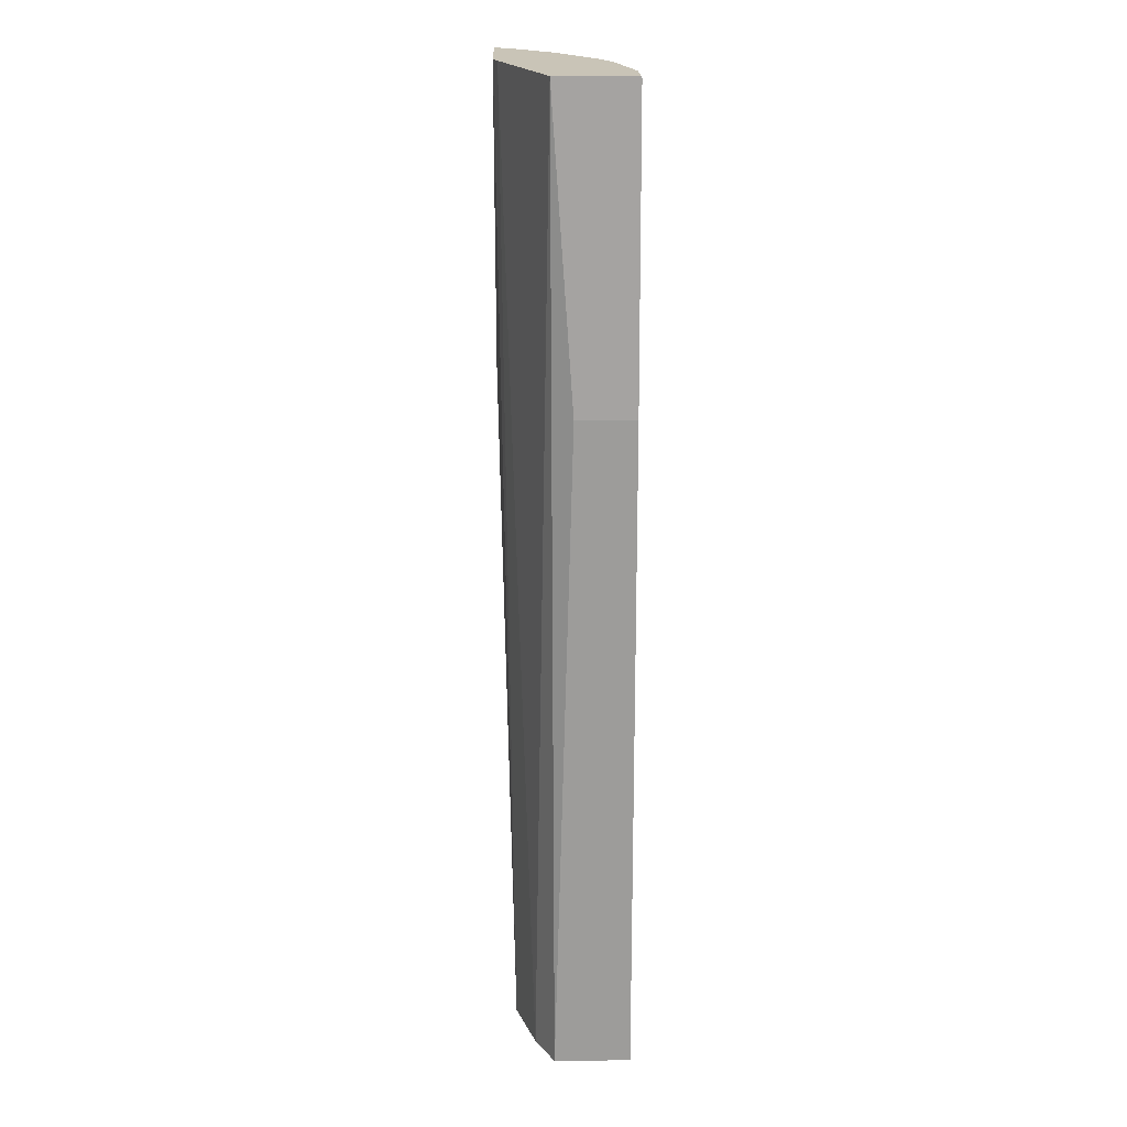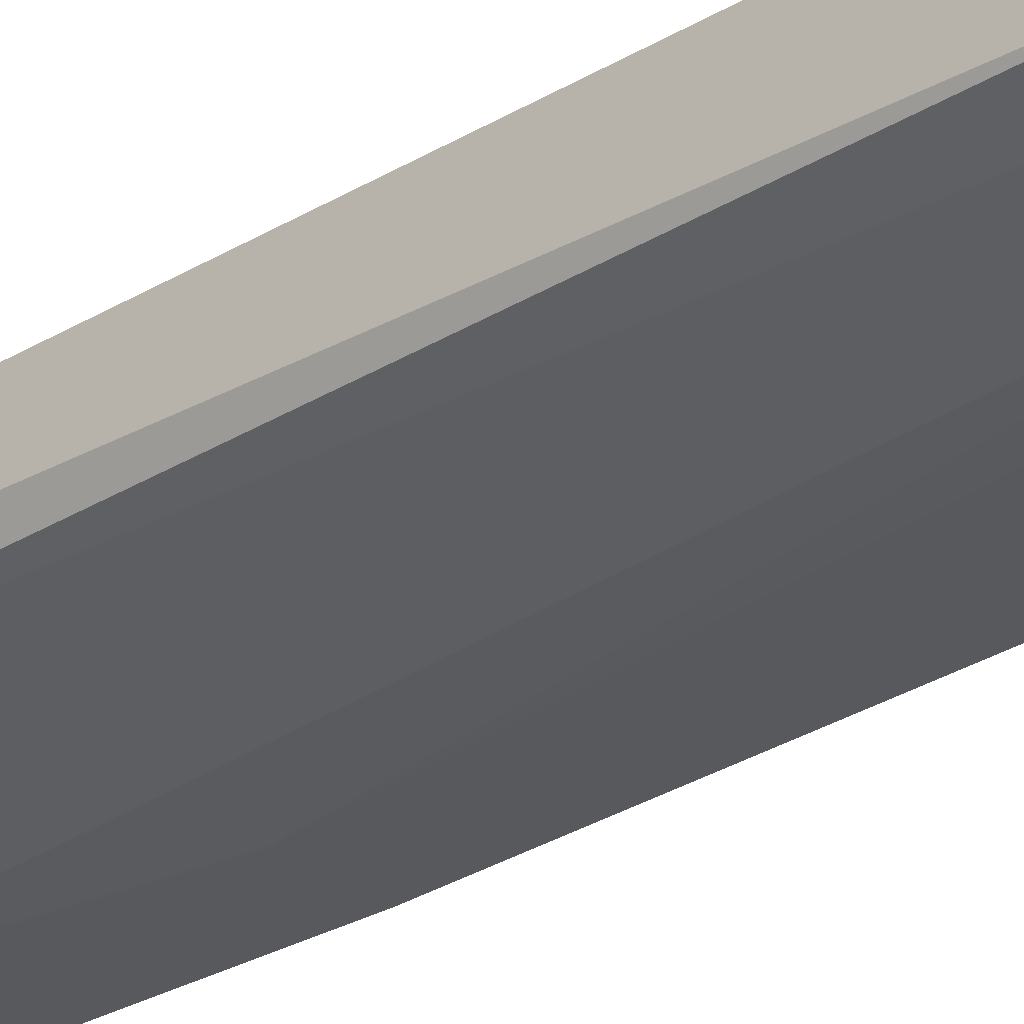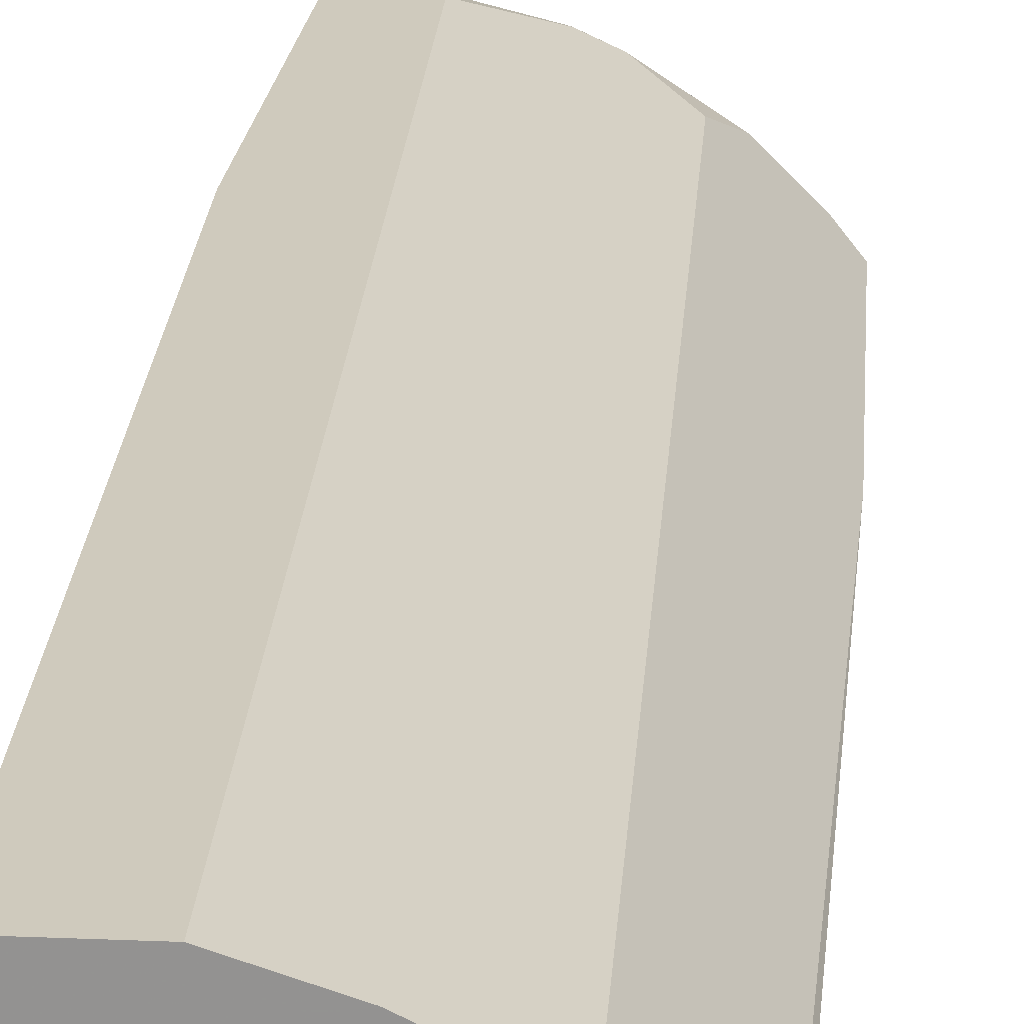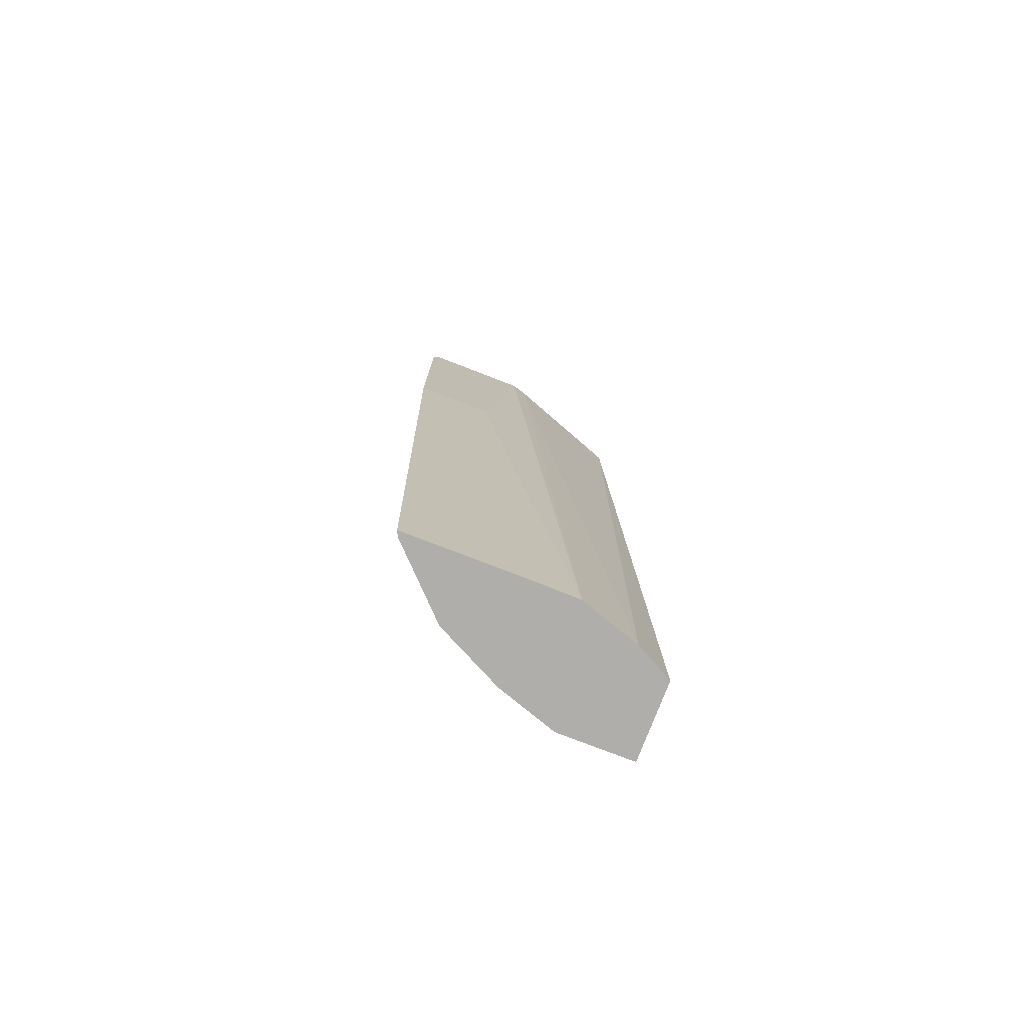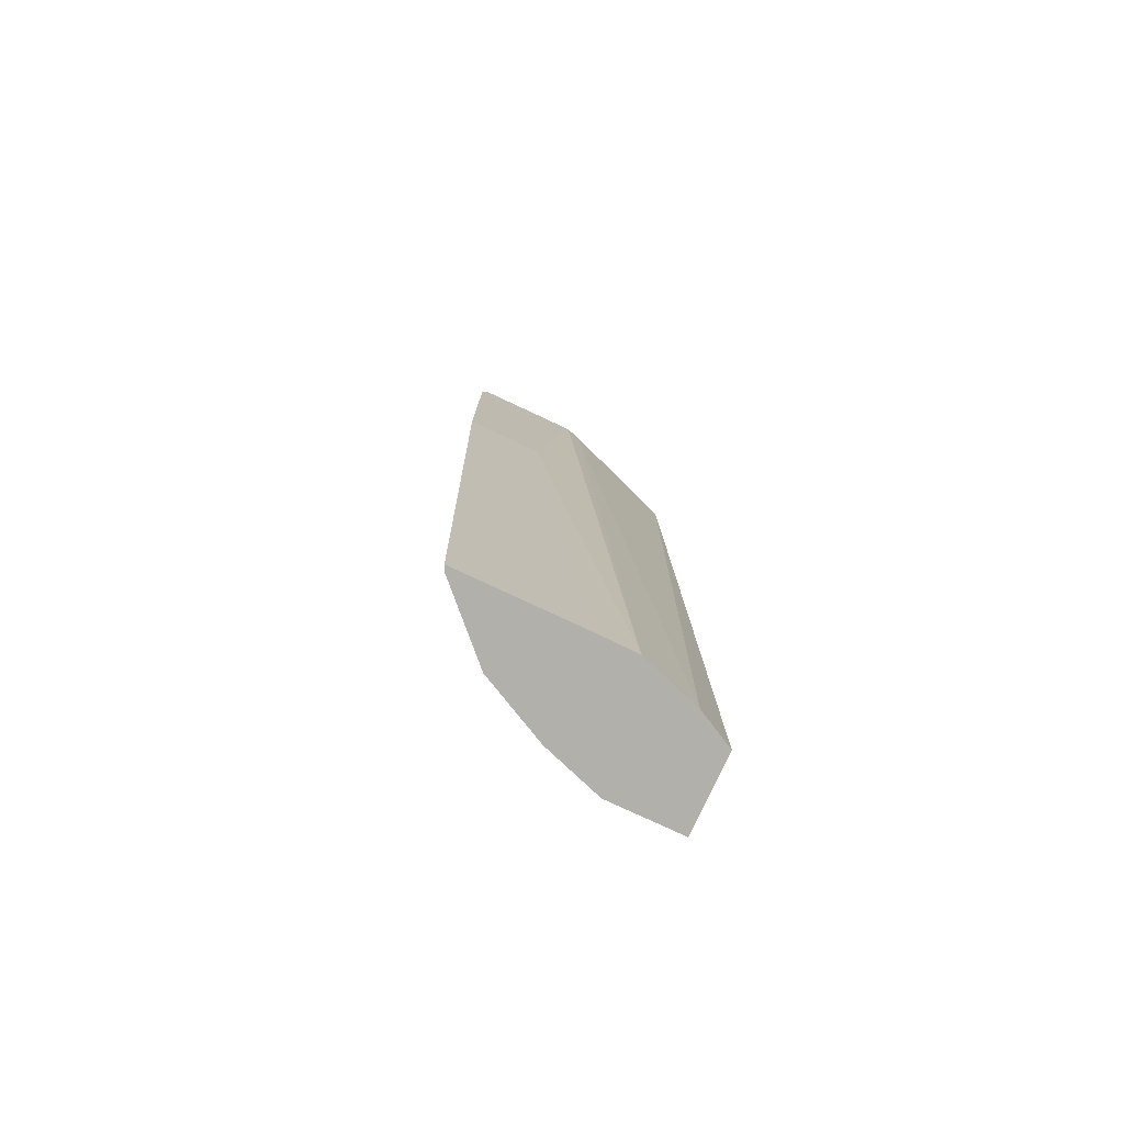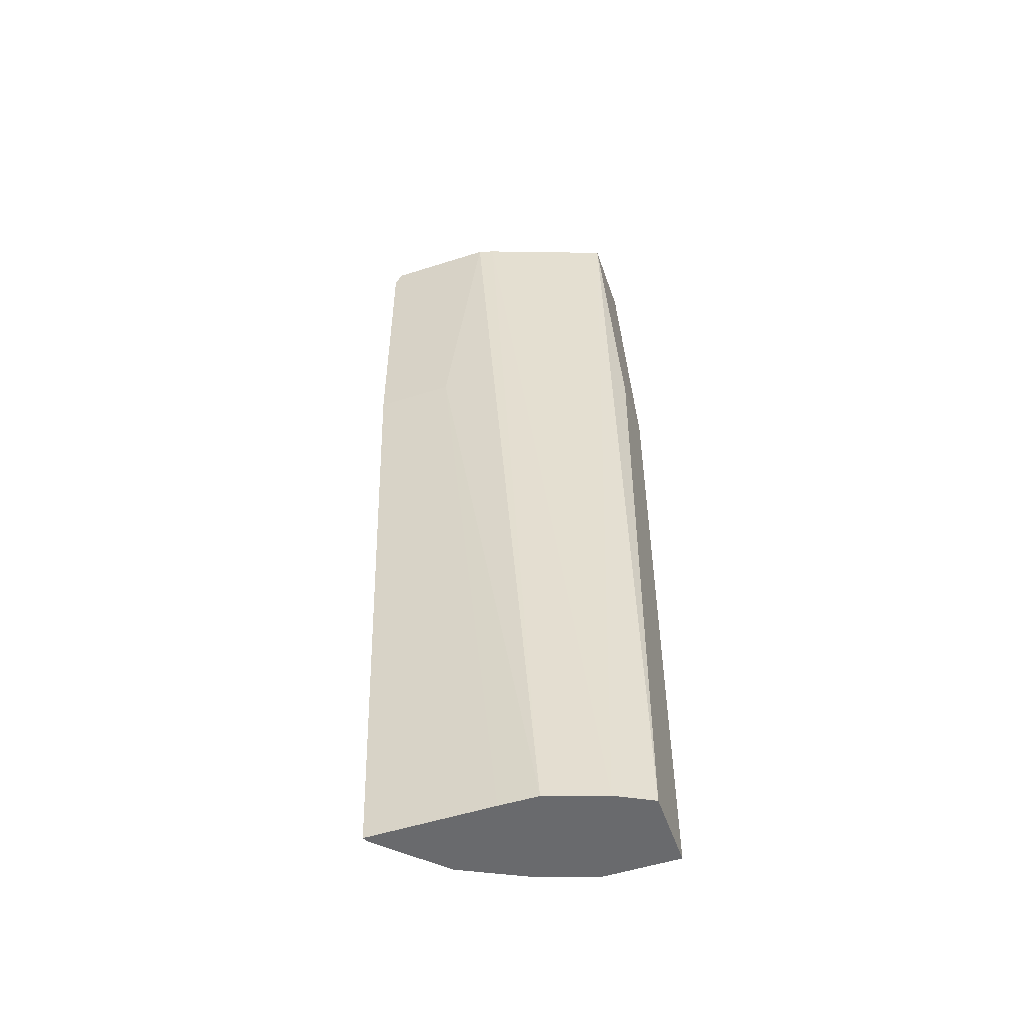
<metadata>
{"format":"obj","ext":"obj","renderer":"f3d","projection":"perspective","resolution":1024,"background":"white","views":[{"elev":20.0,"azim":-91.2,"up":"+Y"},{"elev":-29.2,"azim":-48.8,"up":"+Z"},{"elev":22.9,"azim":4.0,"up":"+Z"},{"elev":-77.7,"azim":158.9,"up":"+Y"},{"elev":-78.5,"azim":155.0,"up":"+Y"},{"elev":-53.0,"azim":-161.1,"up":"+Y"}]}
</metadata>
<code>
v -0.0161 -0.8587 0.2466
v 0.2553 -0.8587 0.2055
v 0.0614 -0.8587 0.3273
v 0.1909 -0.8587 0.2728
v 0.1227 -0.8587 0.3069
v 0.0614 0.1432 0.3274
v 0.1228 0.1637 0.3069
v 0.191 0.1296 0.2728
v 0.1458 0.1662 0.2954
v 0.1223 0.1662 0.3064
v 0.15 0.1662 0.2933
v 0.2114 0.1662 0.2523
v 0.0003229 0.1662 0.3261
v 0.03964 0.1662 0.3261
v 0.06398 0.1662 0.3209
v 0.04092 0.1637 0.3274
v 0.0003229 0.1637 0.3274
v -0.0161 -0.8587 0.3273
v -0.0161 -0.1504 0.3273
v -0.0161 -0.1504 0.266
v 0.0003229 0.1662 0.2442
v 0.2659 0.1662 0.191
v 0.2523 0.1662 0.2114
v 0.2727 0.1501 0.191
v 0.2523 -0.8587 0.2114
v 0.2727 -0.1503 0.191
v 0.1511 0.1662 0.191
v 0.1345 0.1662 0.1959
v 0.02197 -0.8587 0.2266
v 0.08334 -0.8587 0.2061
v 0.1908 -0.1503 0.191
v 0.1239 -0.8587 0.2055
f 12 8 4
f 29 1 21
f 29 21 28
f 28 21 27
f 22 27 21
f 22 26 27
f 25 4 2
f 24 25 26
f 25 2 26
f 8 5 4
f 29 30 1
f 24 26 22
f 29 28 30
f 18 1 3
f 31 30 27
f 32 30 31
f 32 2 30
f 32 31 2
f 31 26 2
f 31 27 26
f 30 2 1
f 20 21 1
f 20 1 19
f 18 19 1
f 10 16 6
f 10 6 7
f 12 4 25
f 30 28 27
f 23 12 25
f 18 3 6
f 23 24 22
f 2 3 1
f 4 3 2
f 5 3 4
f 5 6 3
f 5 7 6
f 8 7 5
f 9 7 8
f 9 10 7
f 9 11 10
f 9 8 11
f 11 8 12
f 11 12 10
f 10 12 13
f 14 10 13
f 23 25 24
f 15 16 10
f 23 22 12
f 12 22 13
f 13 22 21
f 13 21 20
f 17 13 19
f 13 20 19
f 17 18 6
f 17 6 16
f 17 16 13
f 14 13 16
f 15 14 16
f 17 19 18
f 15 10 14

</code>
